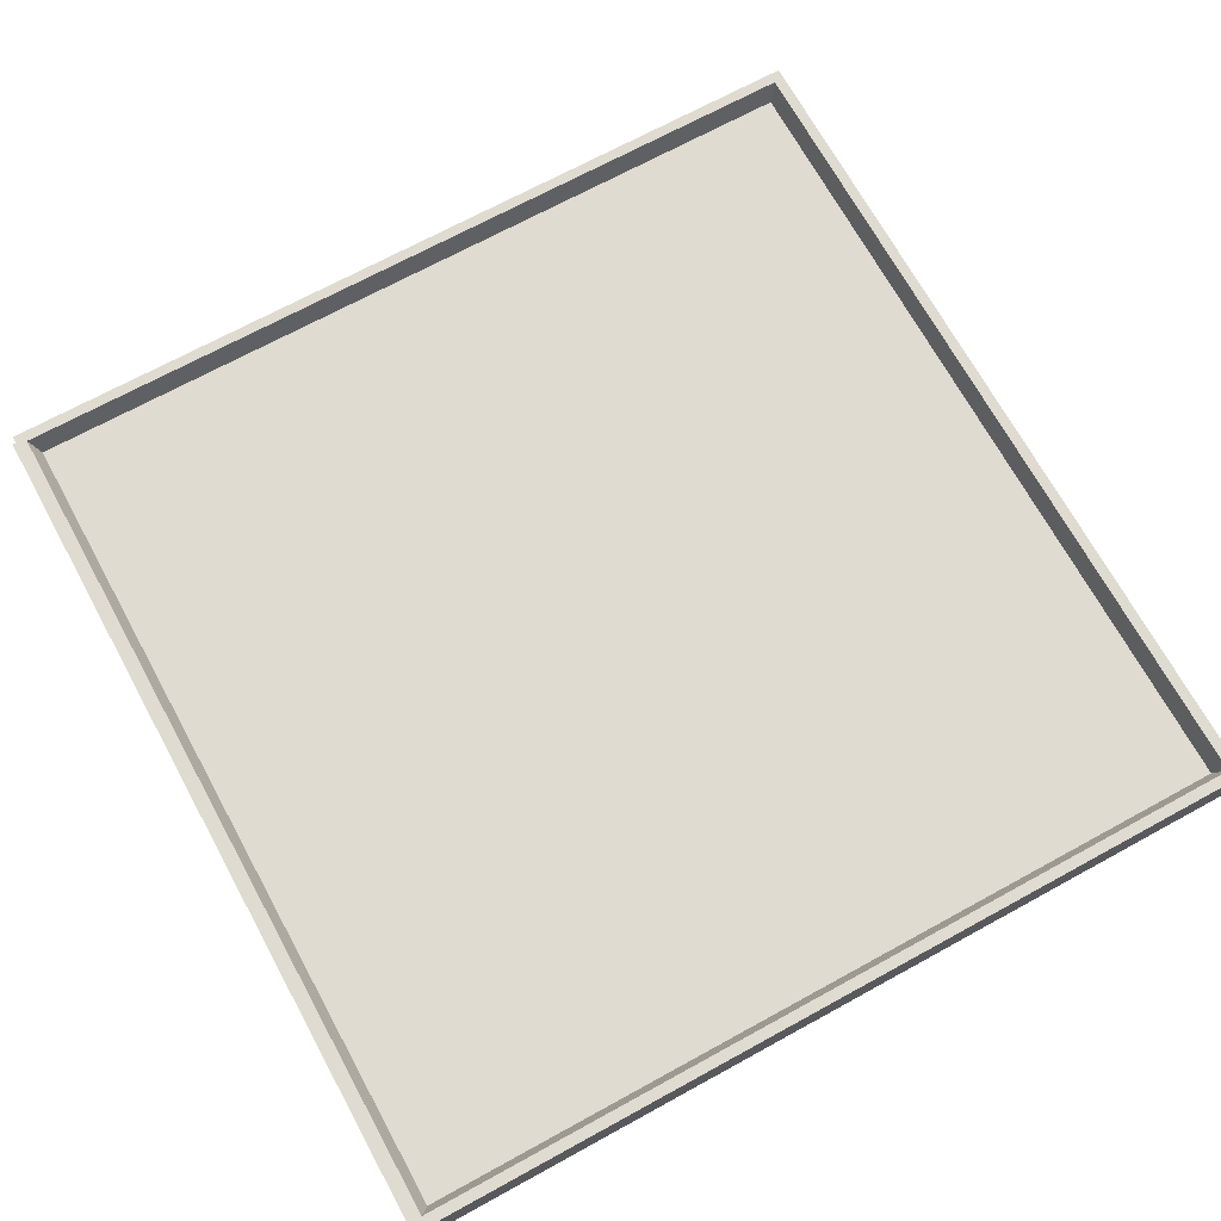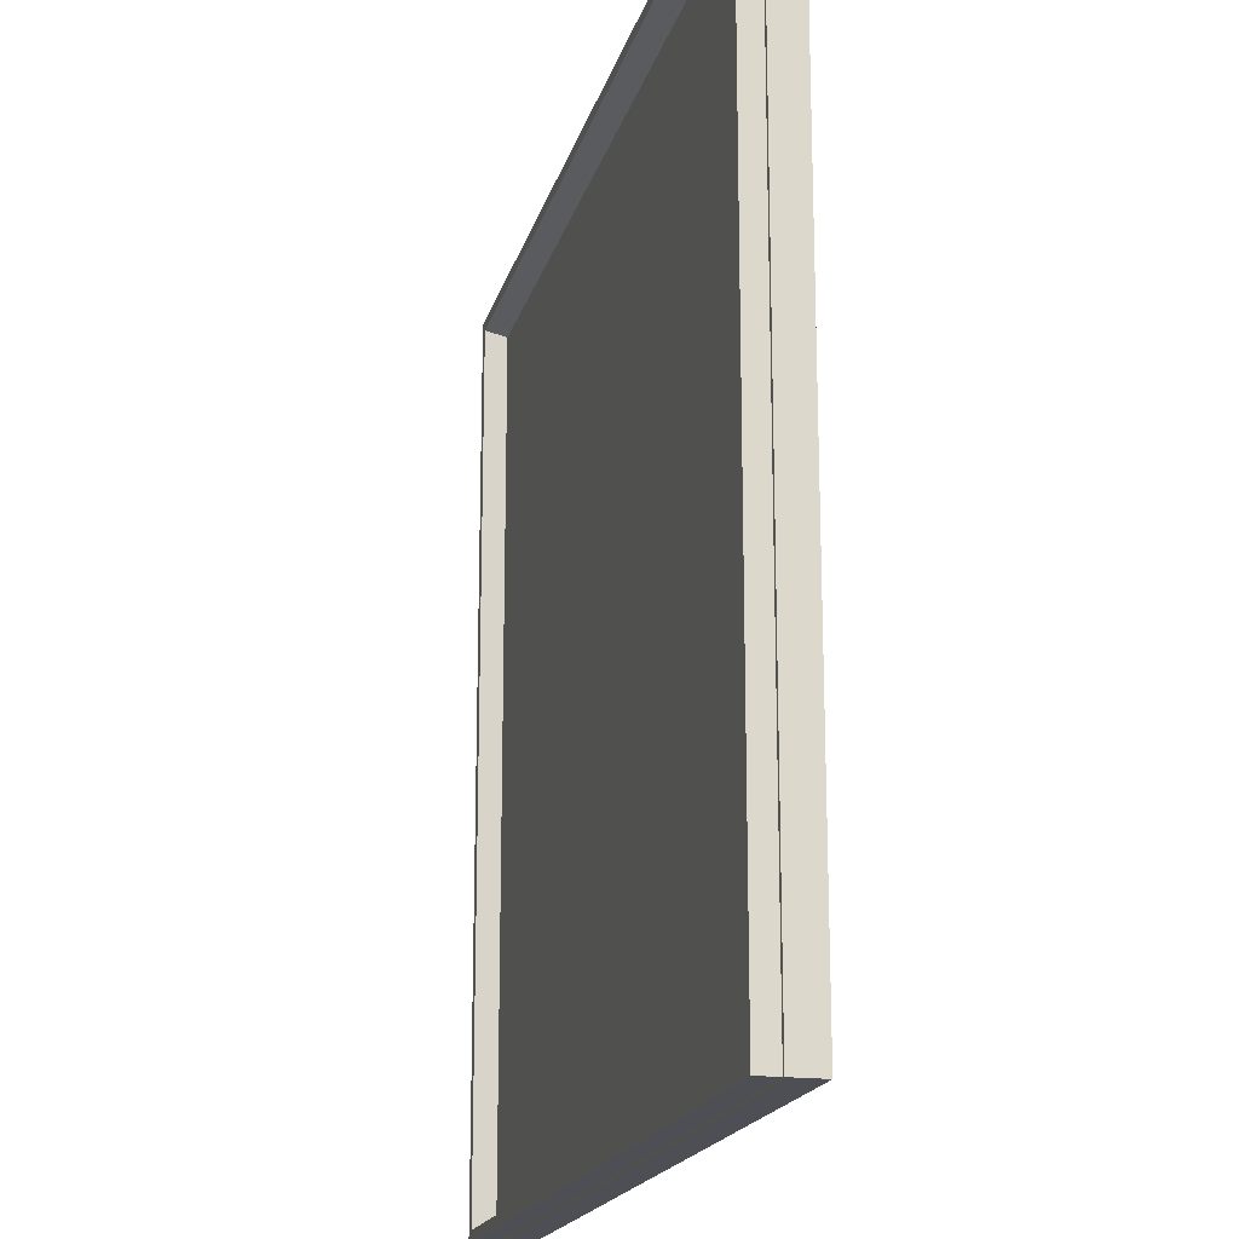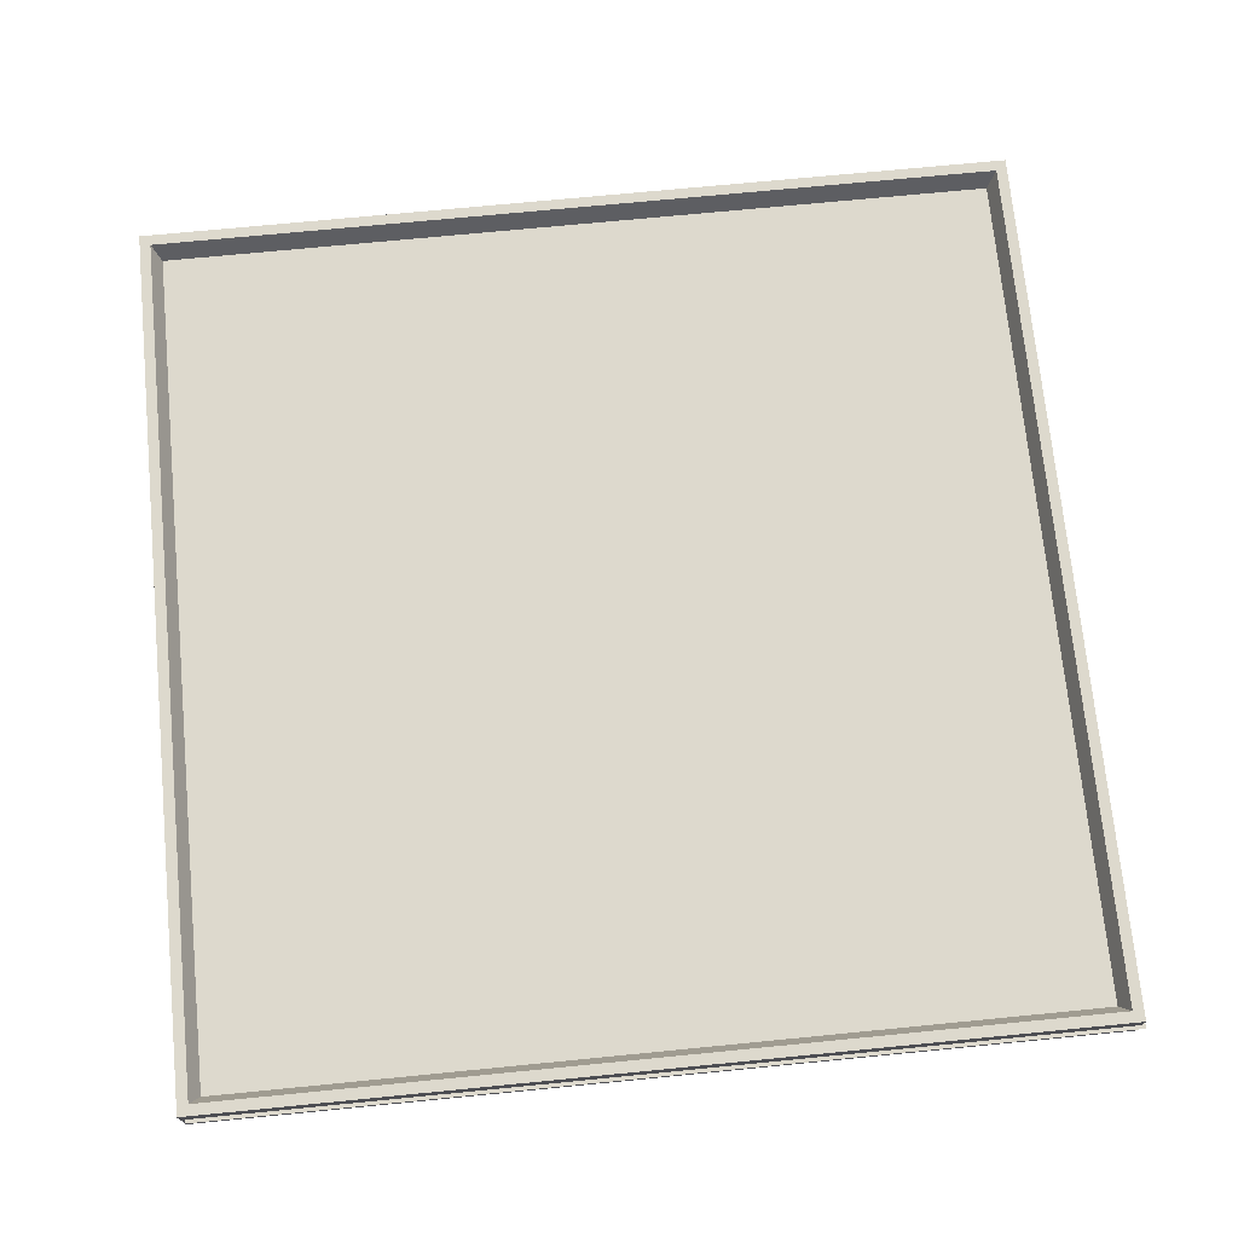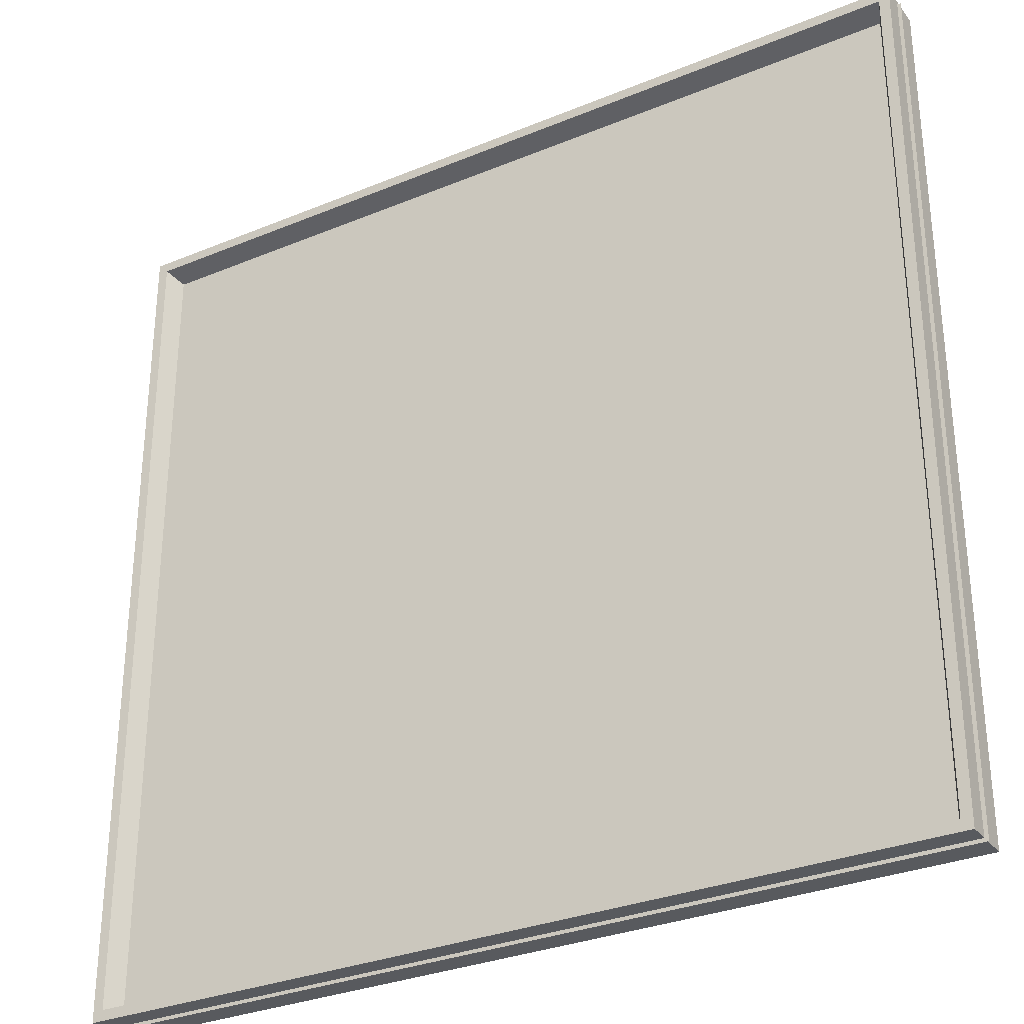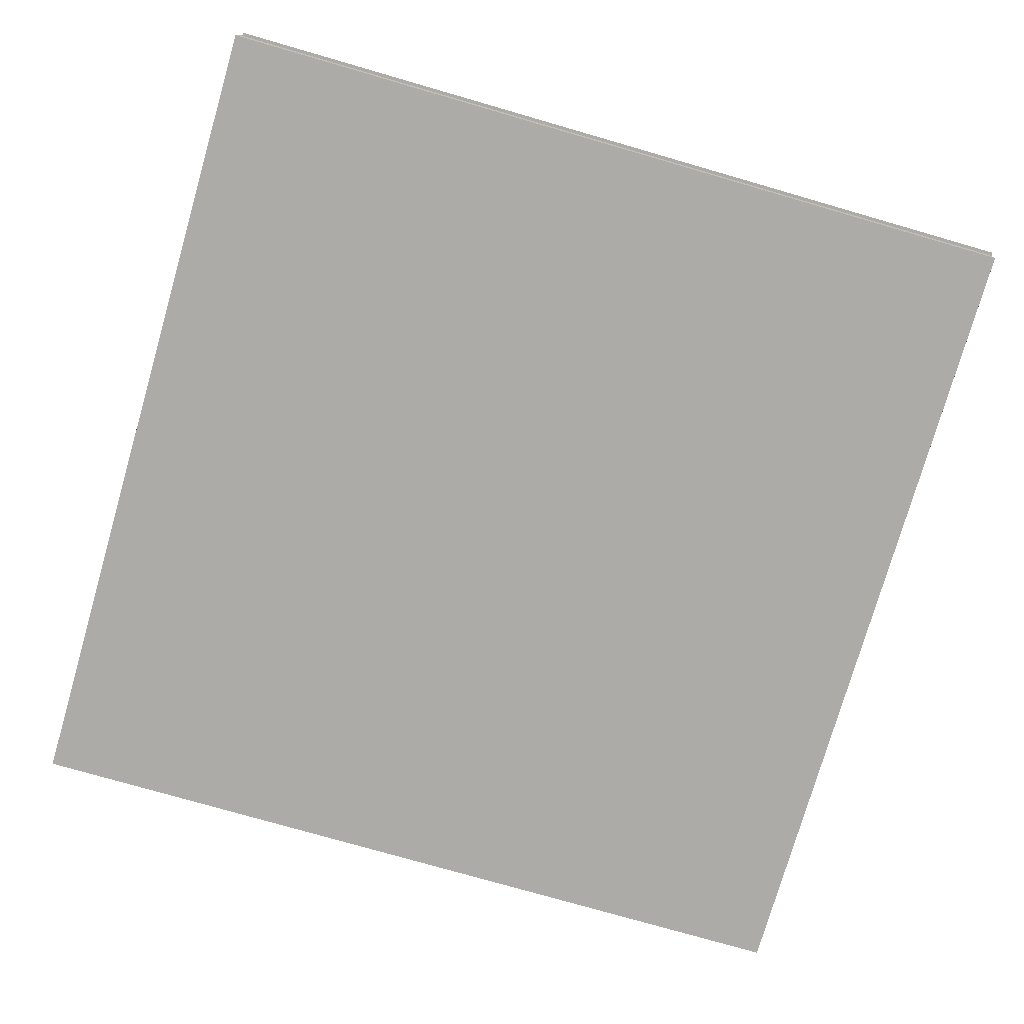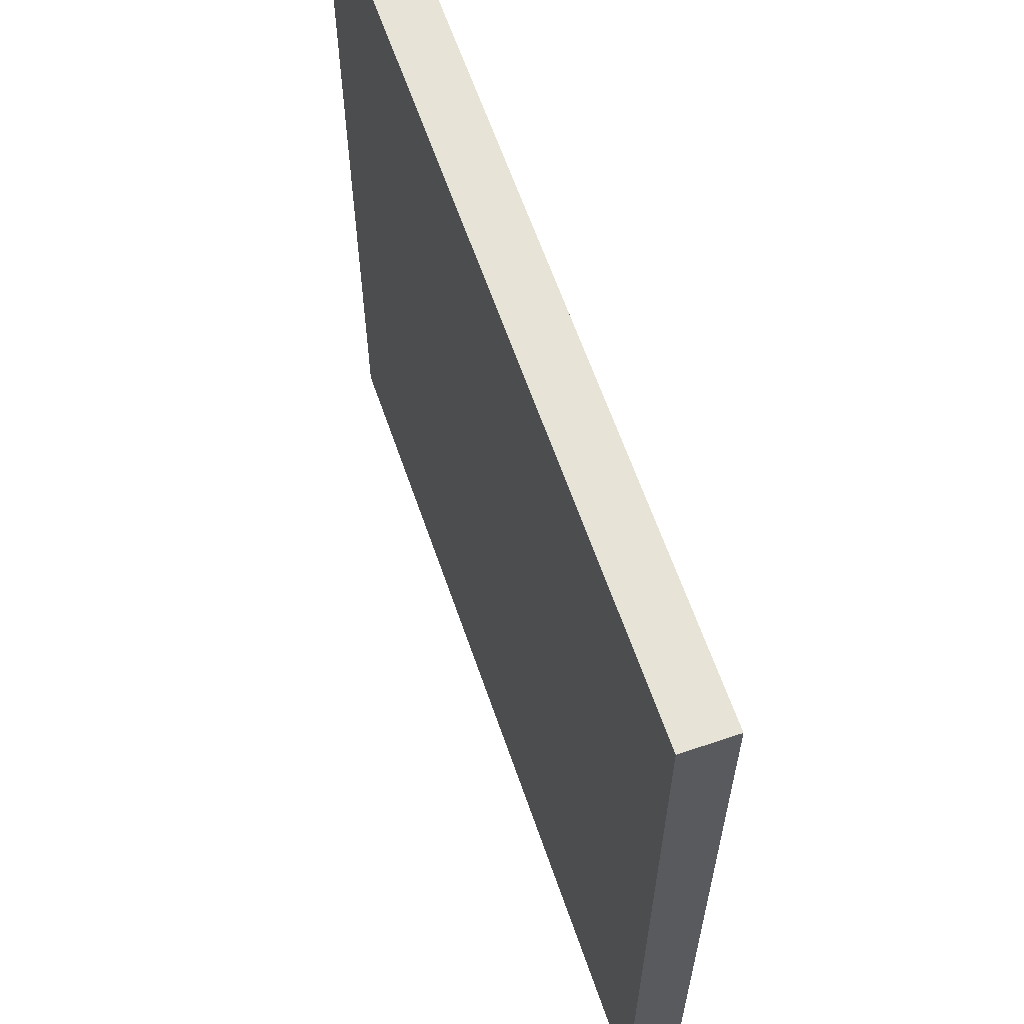
<metadata>
{"format":"obj","ext":"obj","renderer":"f3d","projection":"perspective","resolution":1024,"background":"white","views":[{"elev":69.9,"azim":151.3,"up":"+Z"},{"elev":-18.4,"azim":76.0,"up":"+Y"},{"elev":71.9,"azim":-5.6,"up":"+Z"},{"elev":-31.0,"azim":30.6,"up":"+Y"},{"elev":-76.5,"azim":-16.1,"up":"+Z"},{"elev":62.7,"azim":-109.0,"up":"+Y"}]}
</metadata>
<code>
o Cube
v -0.5 0.5073 -0.0366
v 0.5 0.5073 -0.0366
v -0.5 -0.4927 -0.0366
v 0.5 -0.4927 -0.0366
v 0.5 0.5073 0.0234
v 0.5 -0.4927 0.0234
v -0.5 0.5073 0.0234
v -0.5 -0.4927 0.0234
v 0.4877 0.4951 0.0234
v 0.4877 -0.4804 0.0234
v -0.4877 0.4951 0.0234
v -0.4877 -0.4804 0.0234
v -0.4755 0.4829 -0.0066
v 0.4755 0.4829 -0.0066
v -0.4755 -0.4682 -0.0066
v 0.4755 -0.4682 -0.0066
f 2 5 6 4
f 4 6 8 3
f 3 1 2 4
f 1 7 5 2
f 3 8 7 1
f 9 10 6 5
f 11 9 5 7
f 10 12 8 6
f 12 11 7 8
f 13 15 16 14
f 10 9 14 16
f 12 10 16 15
f 11 12 15 13
f 9 11 13 14
o Plane
v -0.4958 -0.4967 -0
v 0.5042 -0.4967 0
v -0.4958 0.5033 -0
v 0.5042 0.5033 0
f 17 18 20 19

</code>
